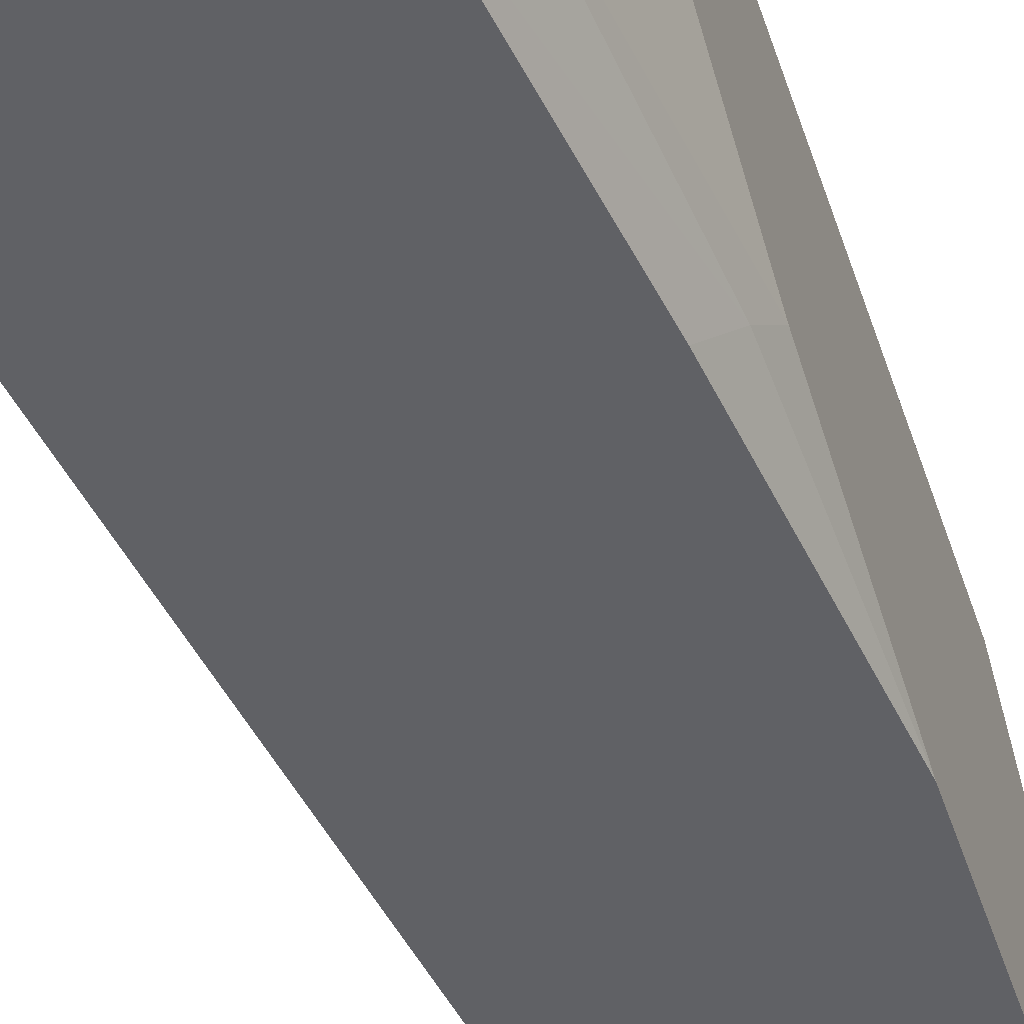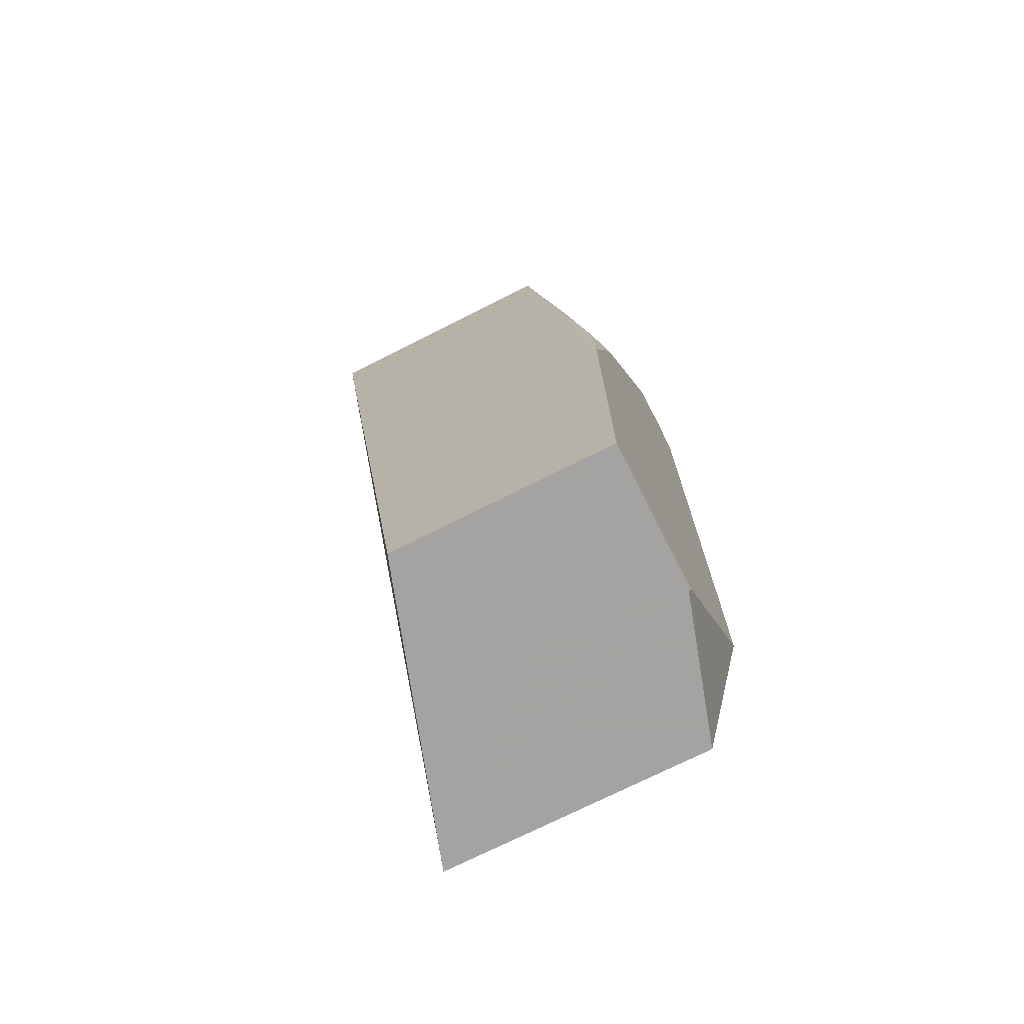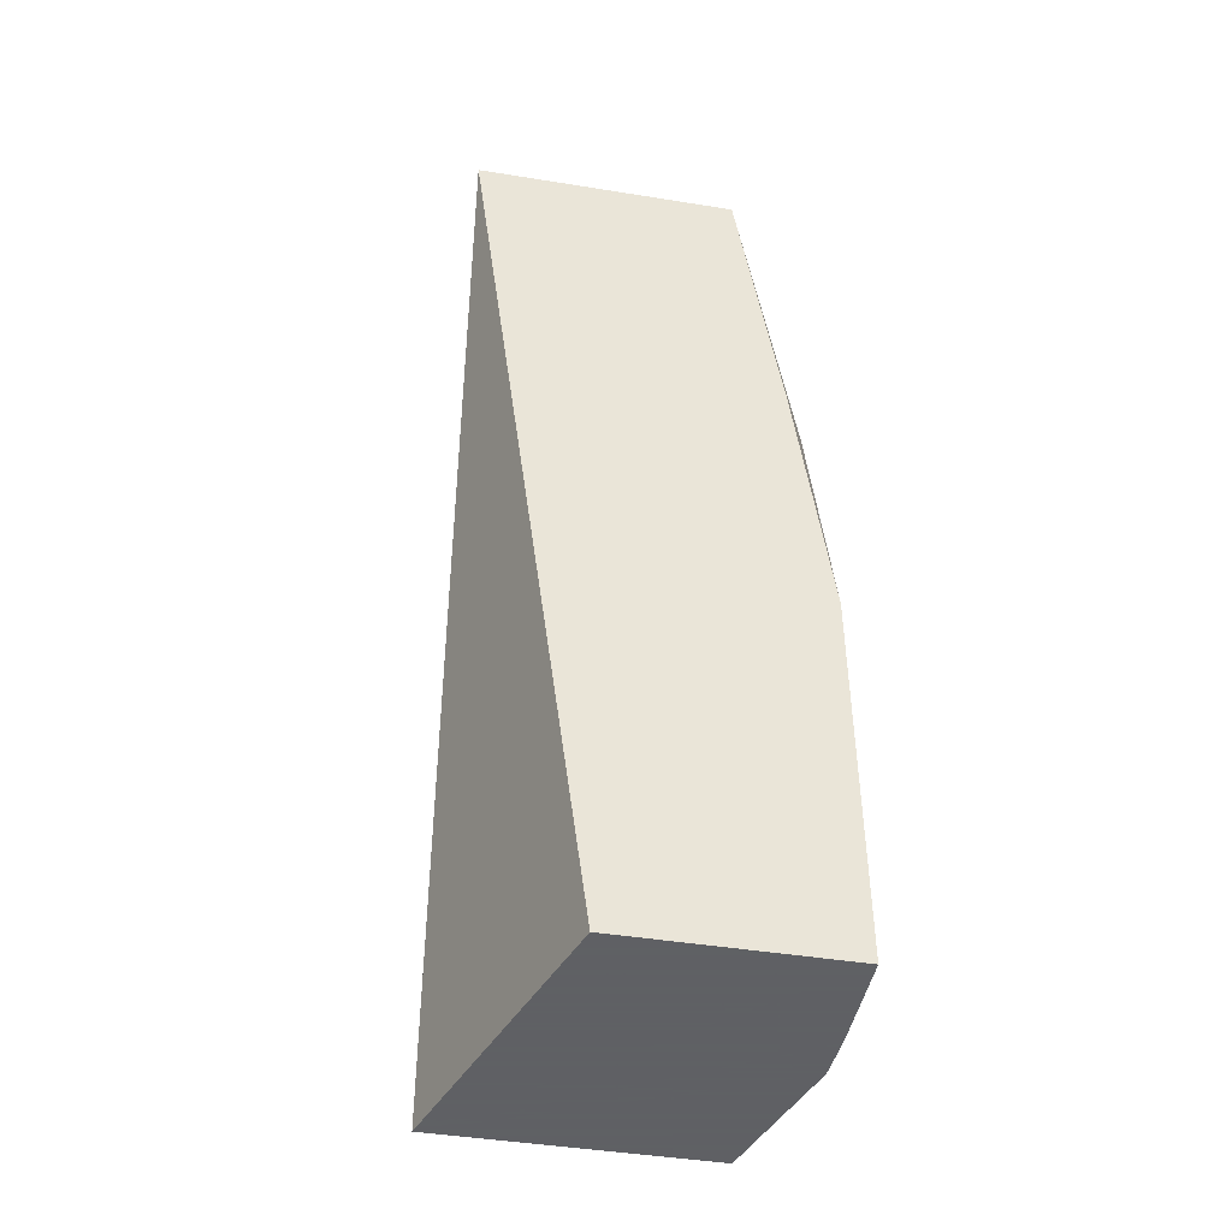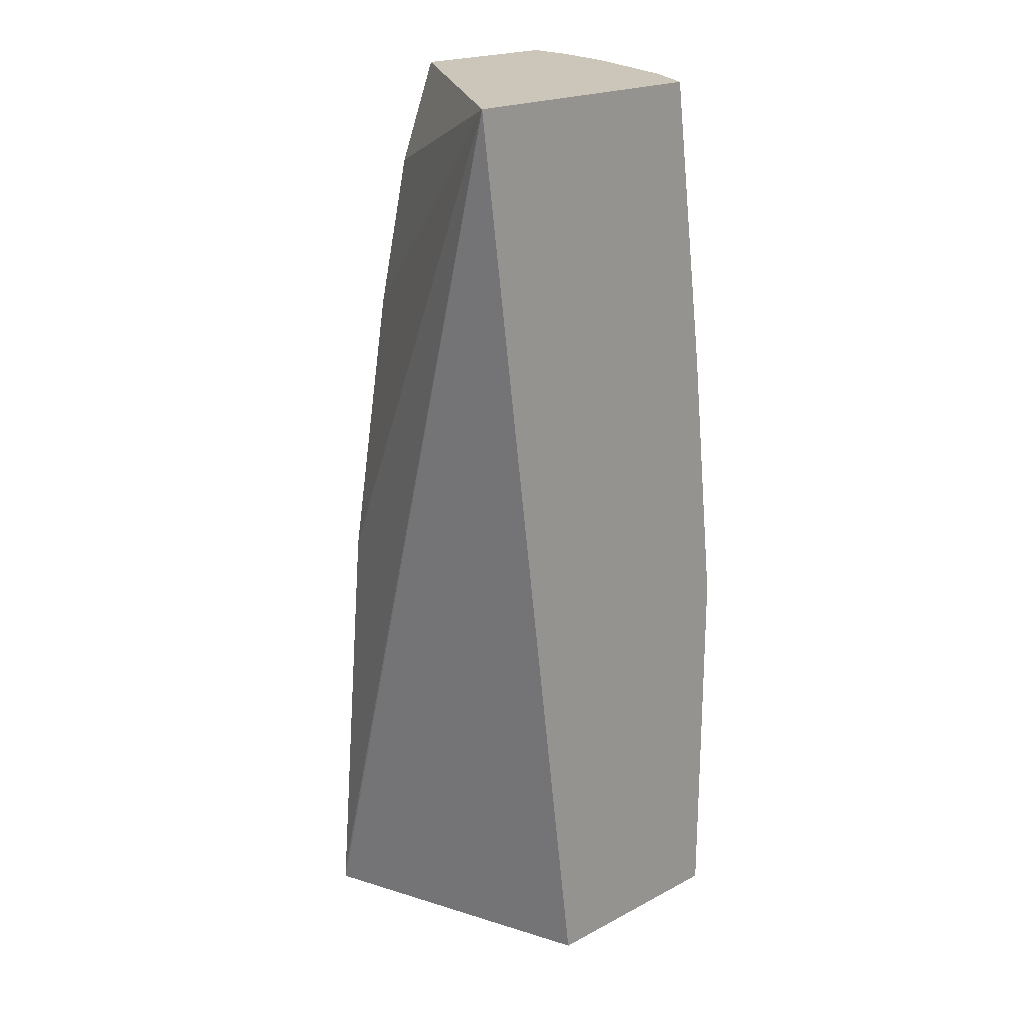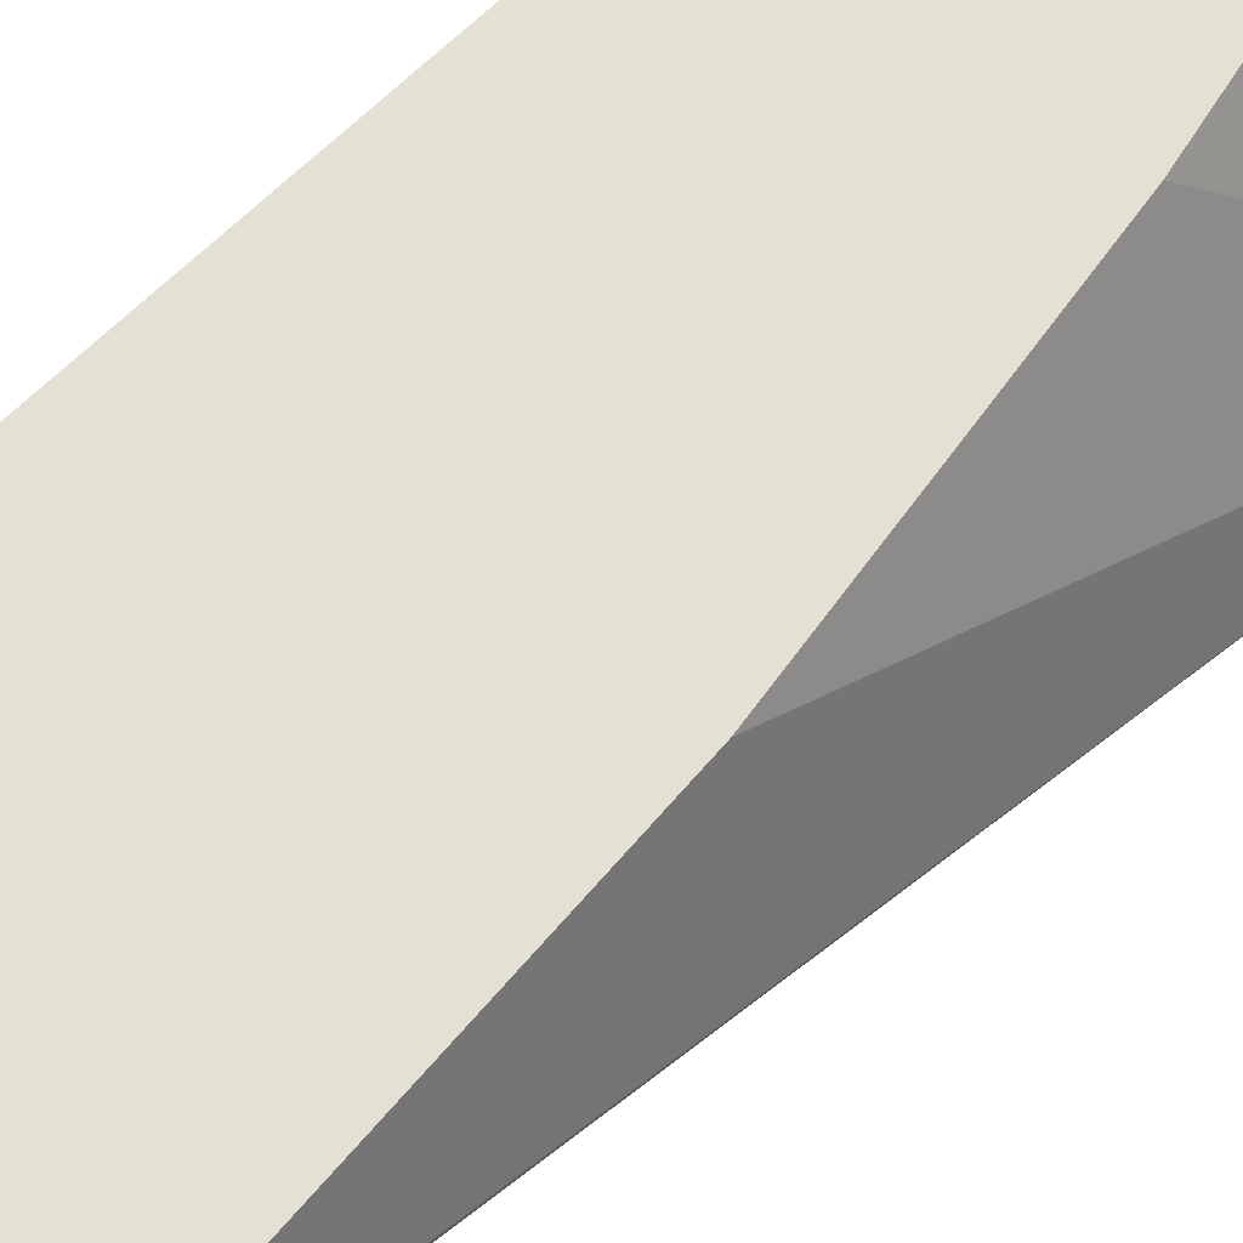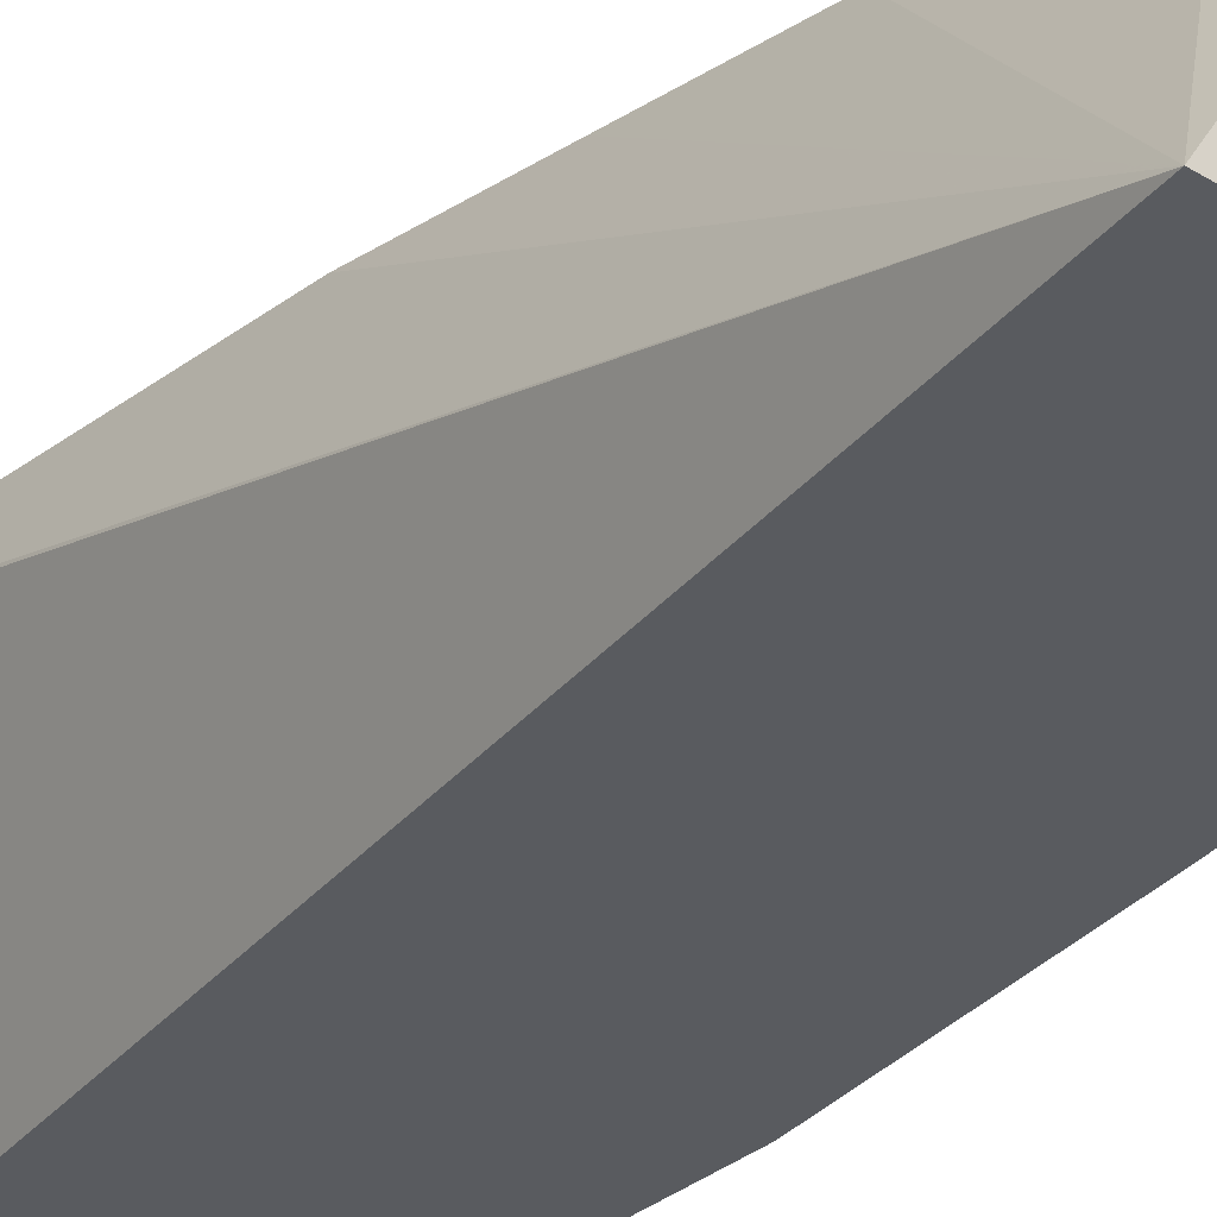
<metadata>
{"format":"obj","ext":"obj","renderer":"f3d","projection":"perspective","resolution":1024,"background":"white","views":[{"elev":-49.4,"azim":18.5,"up":"+Y"},{"elev":-73.1,"azim":26.8,"up":"+Z"},{"elev":-45.3,"azim":-10.5,"up":"+Z"},{"elev":21.0,"azim":-42.8,"up":"+Z"},{"elev":65.4,"azim":-134.8,"up":"+Y"},{"elev":-32.6,"azim":-39.9,"up":"+Y"}]}
</metadata>
<code>
v 0.1799 -0.109 -0.2413
v 0.3004 -0.109 -0.2413
v 0.2632 0.02126 -0.2413
v 0.2451 0.02126 -0.2869
v 0.2296 0.02126 -0.3549
v 0.2295 0.02126 -0.3554
v 0.219 0.02126 -0.418
v 0.2088 0.02126 -0.4802
v 0.1982 0.02126 -0.6058
v 0.1929 0.02126 -0.6685
v 0.1929 0.02126 -0.6732
v 0.2362 -0.109 -0.6732
v 0.3132 -0.08351 -0.2413
v 0.3193 -0.109 -0.3758
v 0.3288 -0.09395 -0.3863
v 0.334 0.02126 -0.2413
v 0.3132 0.02126 -0.6732
v 0.334 -0.109 -0.6732
v 0.334 -0.02088 -0.2505
v 0.3294 -0.03014 -0.2413
v 0.334 -0.08351 -0.3967
v 0.334 -0.109 -0.501
v 0.334 -8e-08 -0.2413
v 0.334 0.02126 -0.5219
v 0.334 -0.04176 -0.6681
v 0.333 -0.04278 -0.6732
v 0.3339 0.02126 -0.5844
v 0.334 0.02087 -0.5846
v 0.334 -0.06263 -0.6732
f 15 22 21
f 3 6 5
f 3 5 4
f 11 17 26
f 11 26 29
f 11 29 18
f 11 18 12
f 13 19 20
f 13 15 21
f 13 21 19
f 14 22 15
f 16 19 21
f 25 29 26
f 16 22 18
f 16 18 29
f 16 29 25
f 16 25 28
f 16 28 24
f 17 25 26
f 17 27 28
f 17 28 25
f 19 23 20
f 24 28 27
f 3 7 6
f 16 21 22
f 3 8 7
f 16 23 19
f 3 10 9
f 3 9 8
f 1 2 13
f 1 13 20
f 1 20 23
f 1 23 16
f 1 16 3
f 1 4 5
f 1 5 6
f 1 6 7
f 1 7 8
f 1 8 9
f 1 9 10
f 1 10 11
f 1 3 4
f 1 11 12
f 3 11 10
f 3 17 11
f 3 27 17
f 3 16 24
f 2 15 13
f 3 24 27
f 2 14 15
f 1 14 2
f 1 22 14
f 1 18 22
f 1 12 18

</code>
